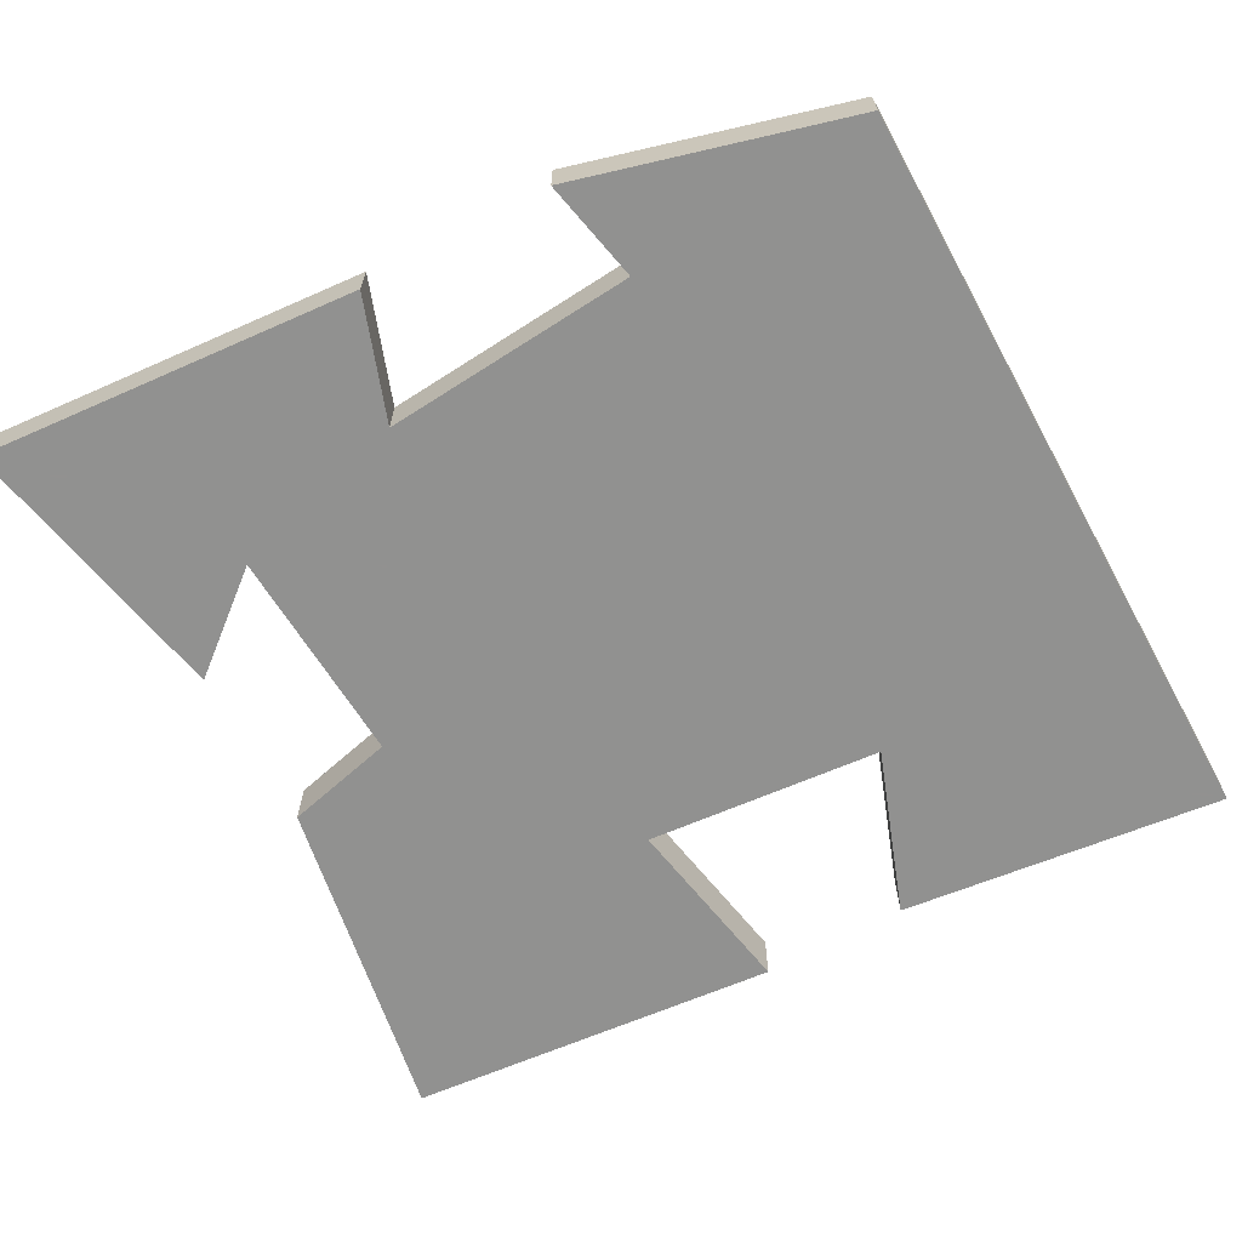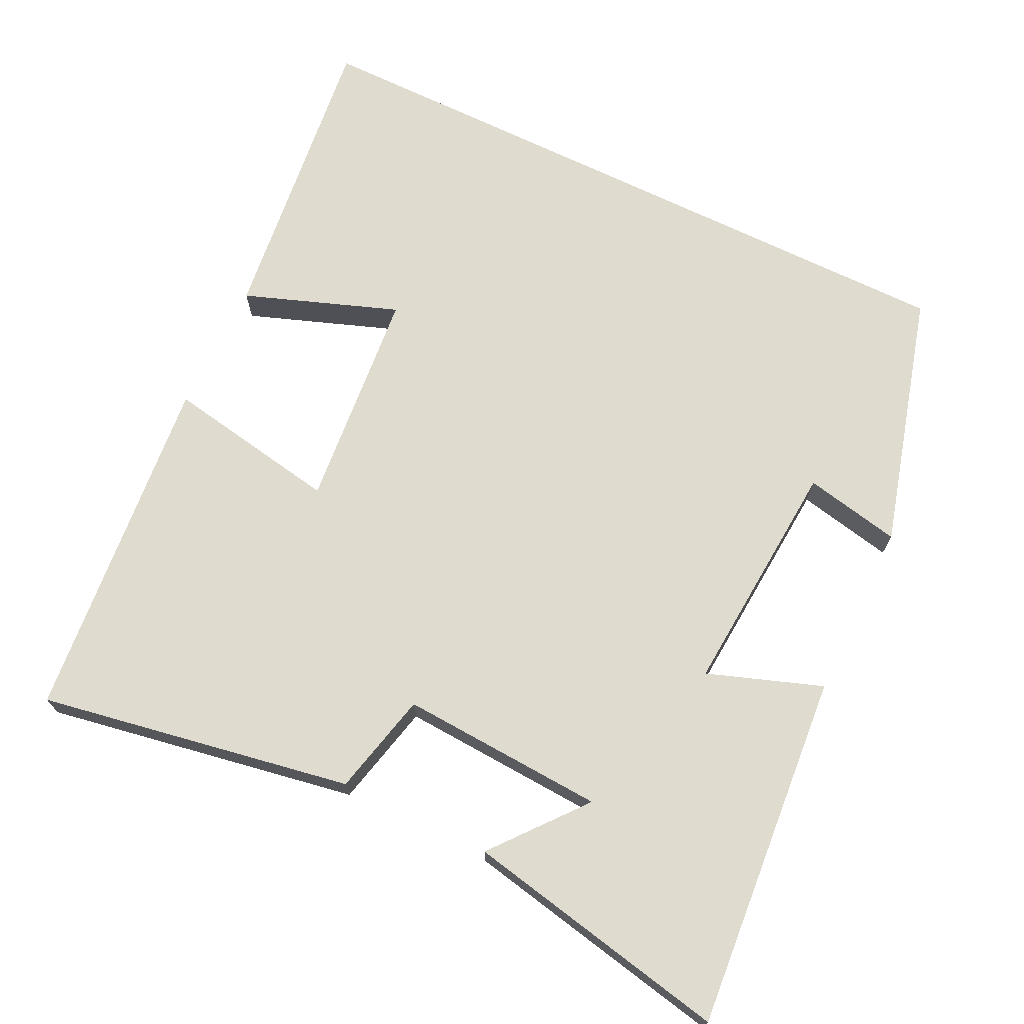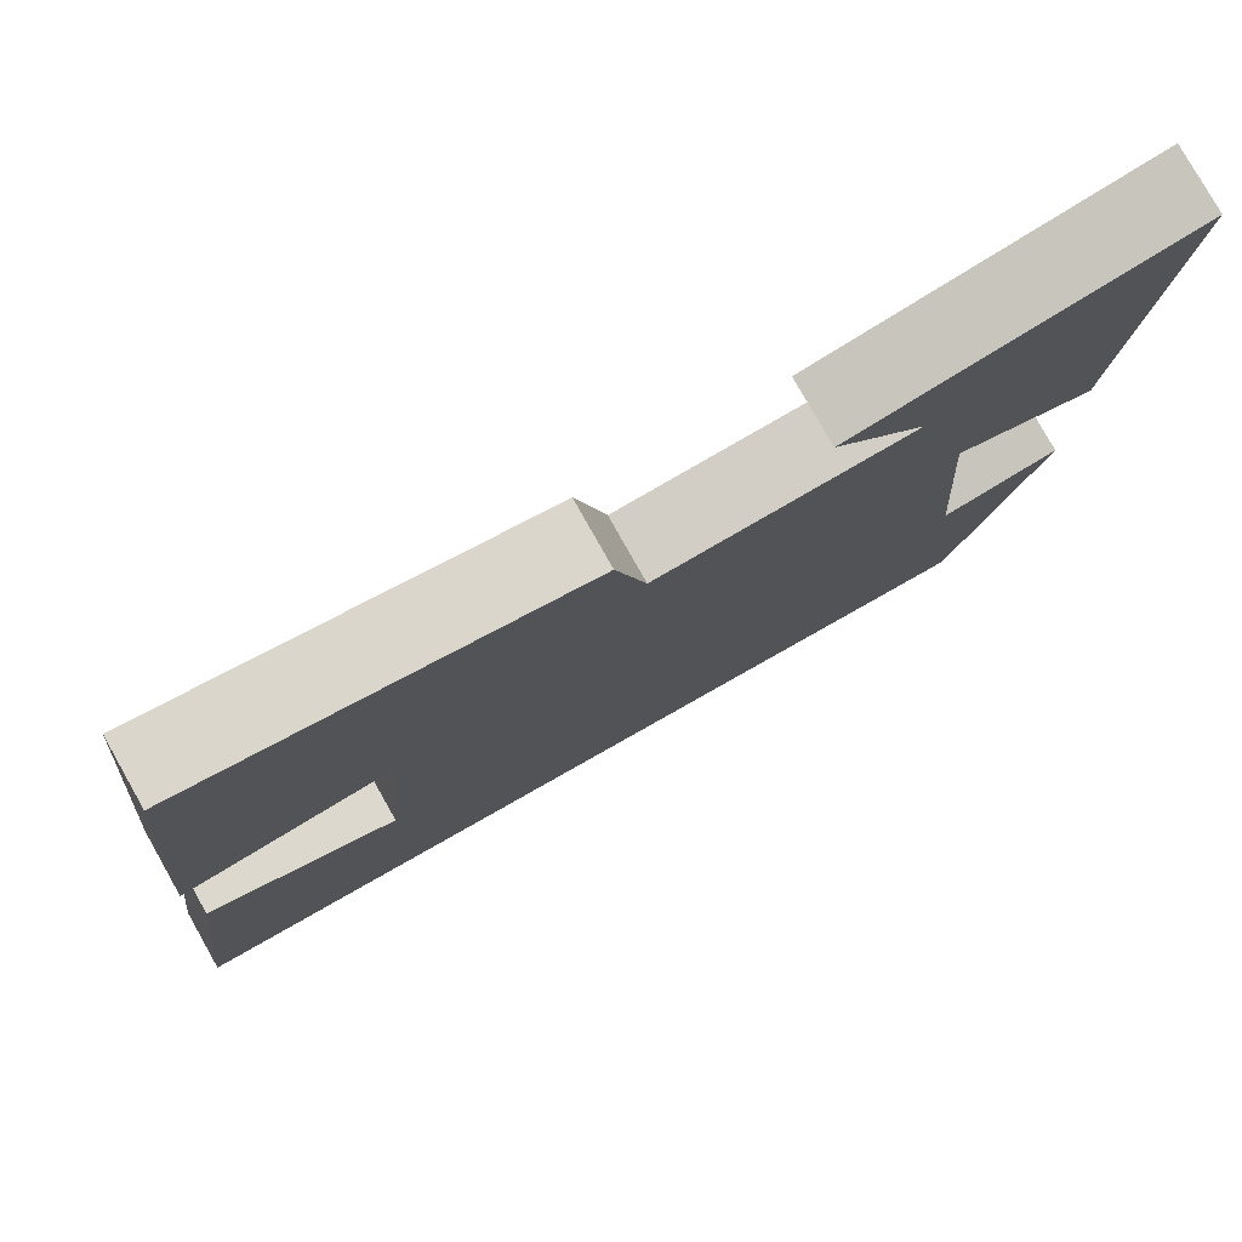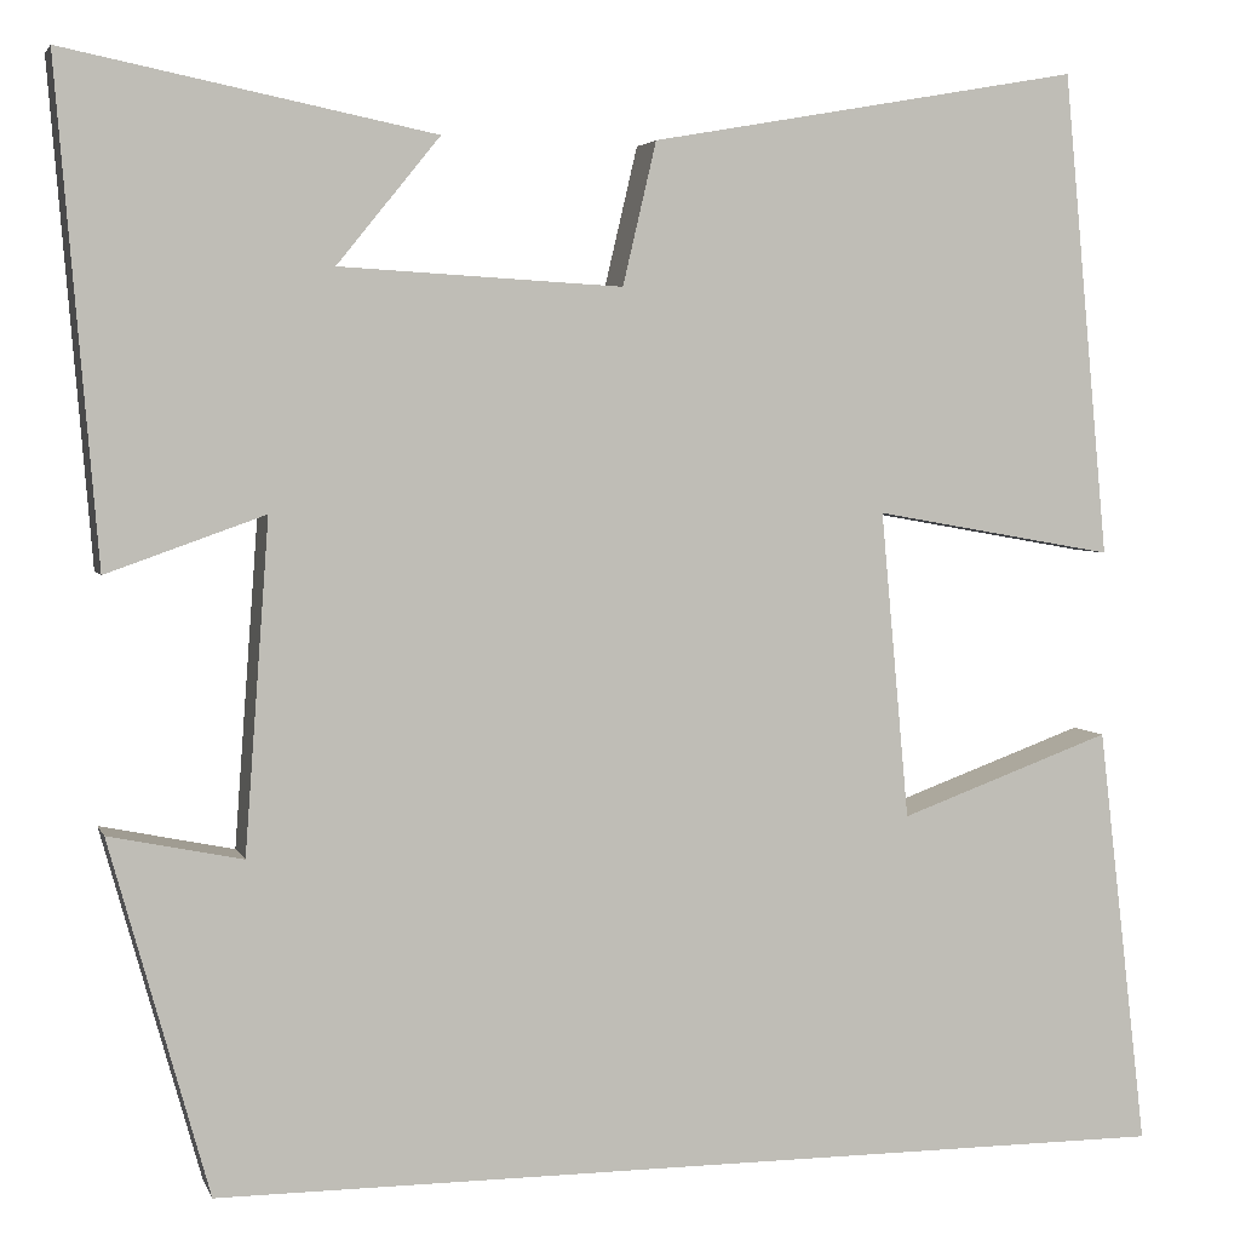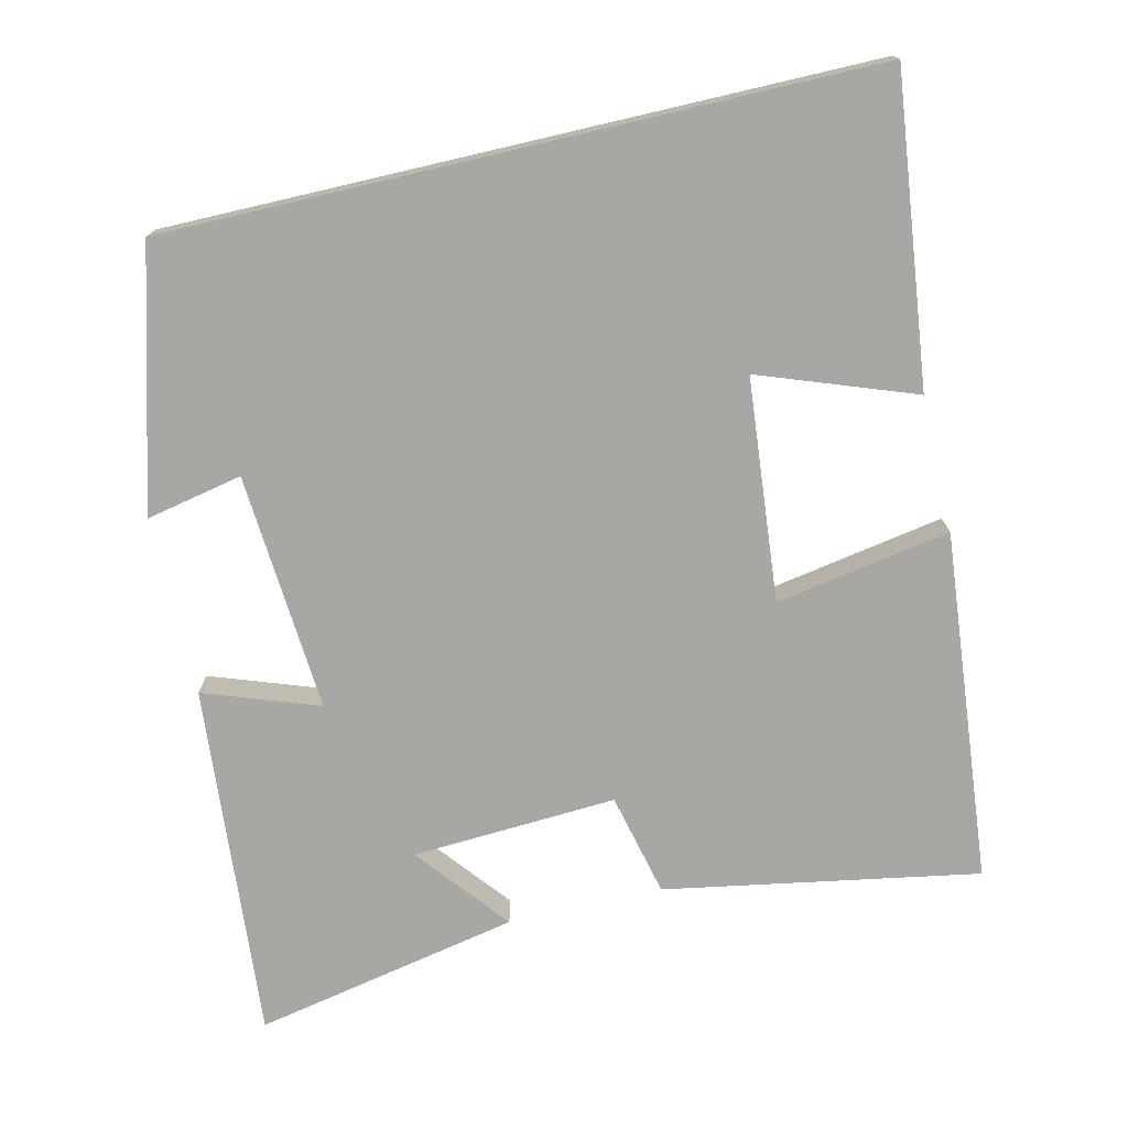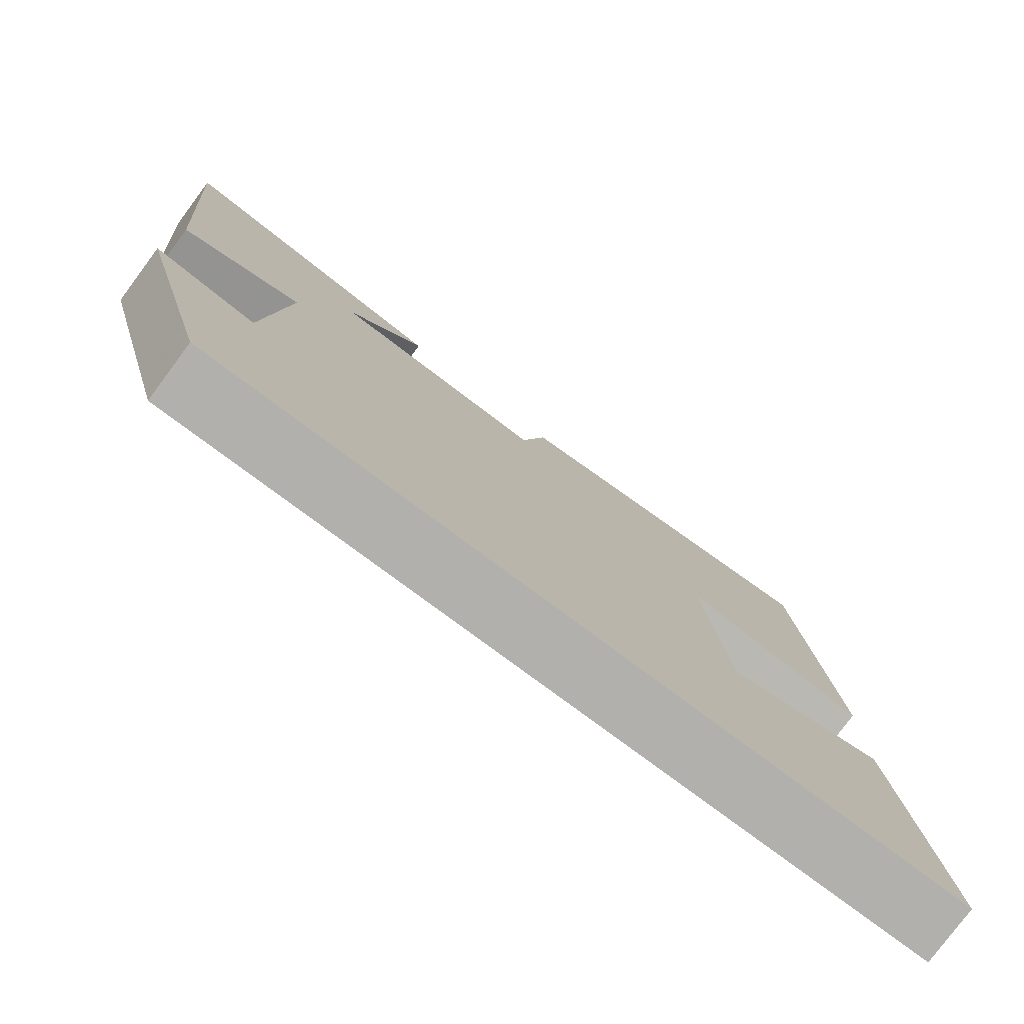
<metadata>
{"format":"obj","ext":"obj","renderer":"f3d","projection":"perspective","resolution":1024,"background":"white","views":[{"elev":-66.0,"azim":118.7,"up":"+Y"},{"elev":70.4,"azim":25.9,"up":"+Y"},{"elev":79.4,"azim":-29.5,"up":"+Z"},{"elev":3.9,"azim":165.0,"up":"+Z"},{"elev":-74.4,"azim":-166.9,"up":"+Y"},{"elev":-78.8,"azim":143.4,"up":"+Z"}]}
</metadata>
<code>
v 0.403 0.07 -0.5
v -0.549 0.07 -0.5
v -0.5 0.07 -0.085
v -0.291 0.07 -0.161
v -0.263 0.07 0.141
v -0.5 0.07 0.099
v -0.455 0.07 0.575
v -0.031 0.07 0.5
v 0.002 0.07 0.36
v 0.28 0.07 0.376
v 0.179 0.07 0.5
v 0.54 0.07 0.573
v 0.5 0.07 0.09
v 0.345 0.07 0.145
v 0.369 0.07 -0.179
v 0.5 0.07 -0.152
v 0.403 0 -0.5
v -0.549 0 -0.5
v -0.5 0 -0.085
v -0.291 0 -0.161
v -0.263 0 0.141
v -0.5 0 0.099
v -0.455 0 0.575
v -0.031 0 0.5
v 0.002 0 0.36
v 0.28 0 0.376
v 0.179 0 0.5
v 0.54 0 0.573
v 0.5 0 0.09
v 0.345 0 0.145
v 0.369 0 -0.179
v 0.5 0 -0.152
f 15 16 1 2
f 14 15 2
f 12 13 14
f 10 11 12
f 10 12 14 2
f 7 8 9
f 6 7 9
f 5 6 9
f 4 5 9 10
f 2 3 4
f 2 4 10
f 18 17 32 31
f 18 31 30
f 30 29 28
f 28 27 26
f 18 30 28 26
f 25 24 23
f 25 23 22
f 25 22 21
f 26 25 21 20
f 20 19 18
f 26 20 18
f 1 17 18 2
f 2 18 19 3
f 3 19 20 4
f 4 20 21 5
f 5 21 22 6
f 6 22 23 7
f 7 23 24 8
f 8 24 25 9
f 9 25 26 10
f 10 26 27 11
f 11 27 28 12
f 12 28 29 13
f 13 29 30 14
f 14 30 31 15
f 15 31 32 16
f 16 32 17 1

</code>
